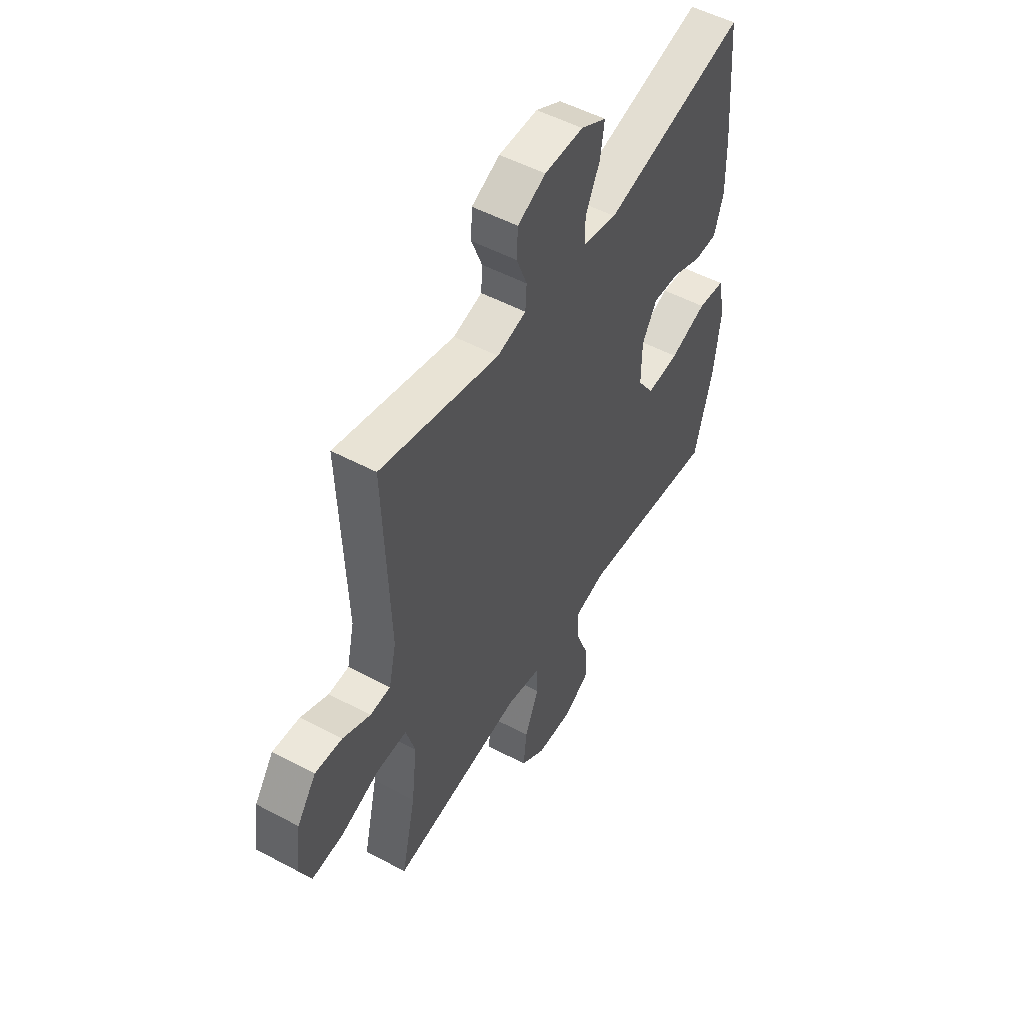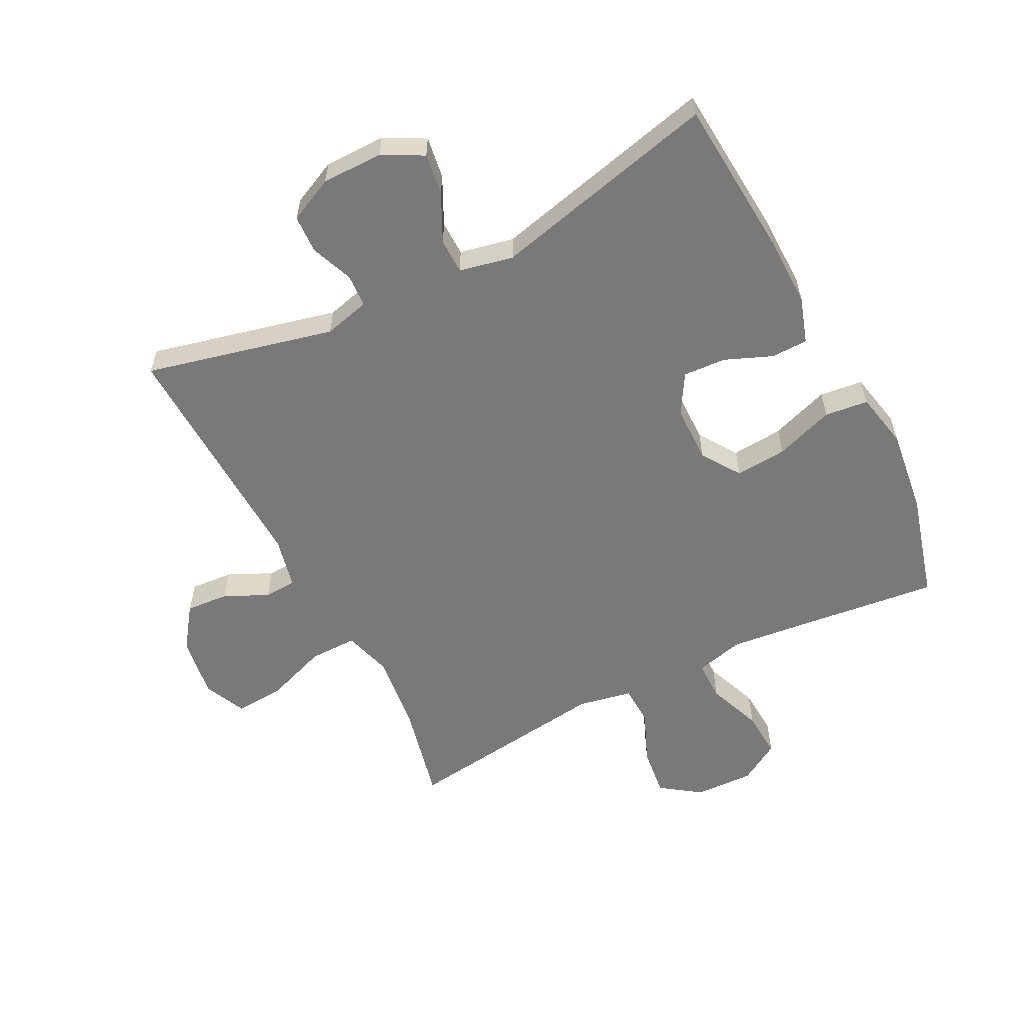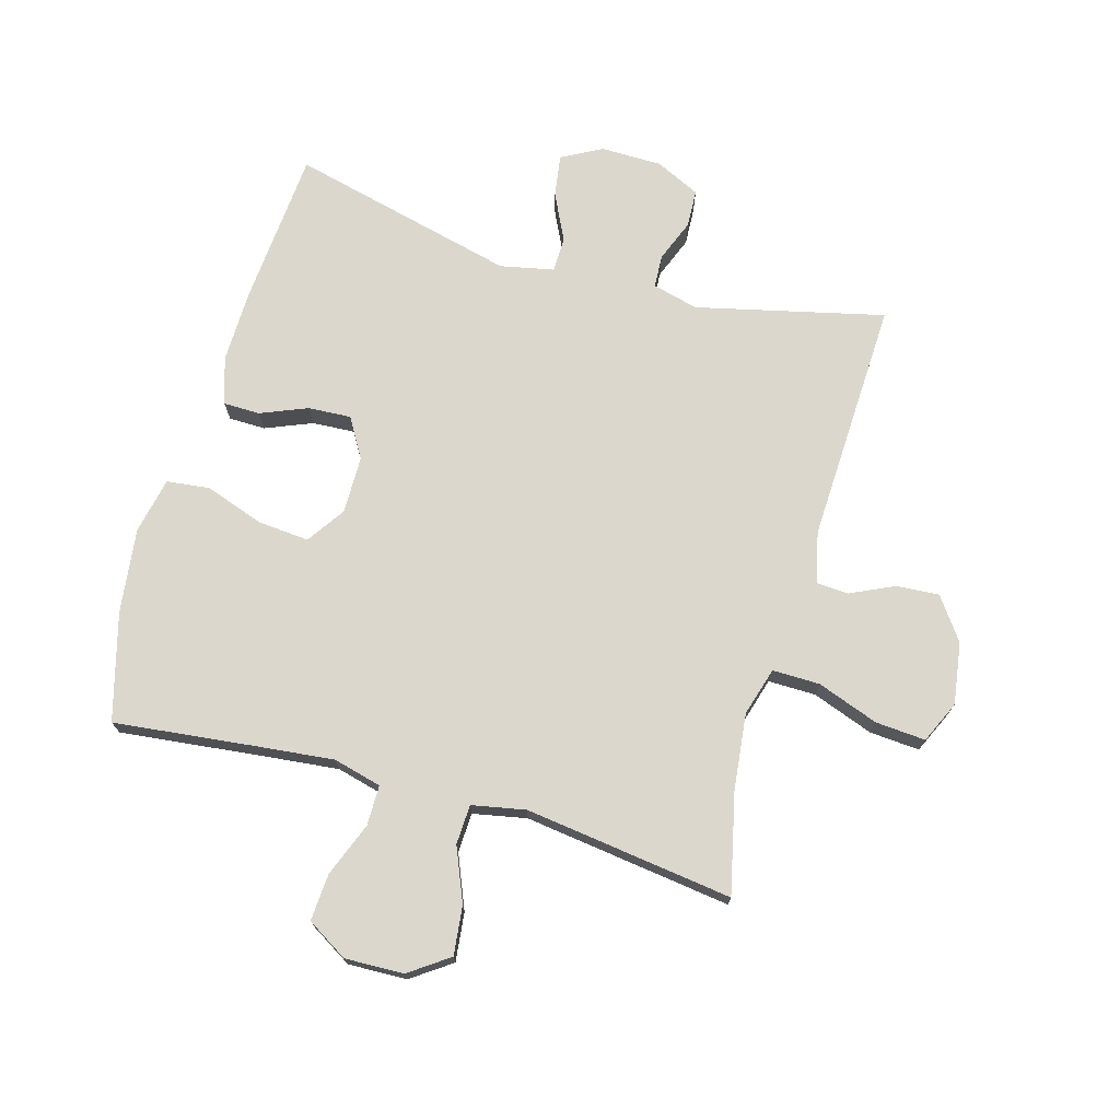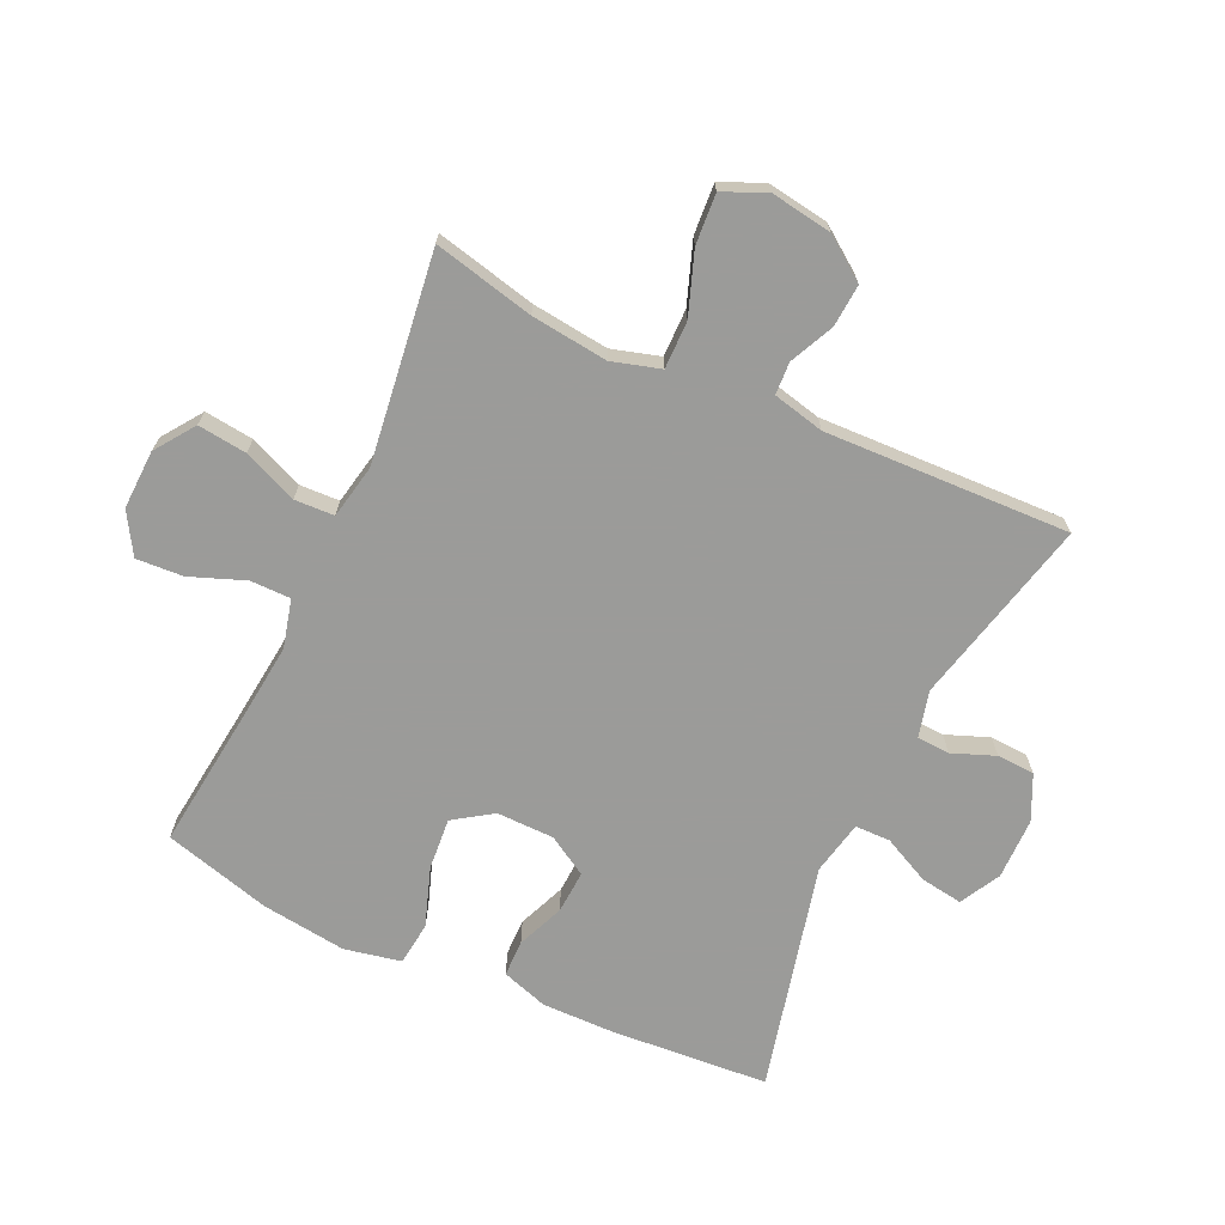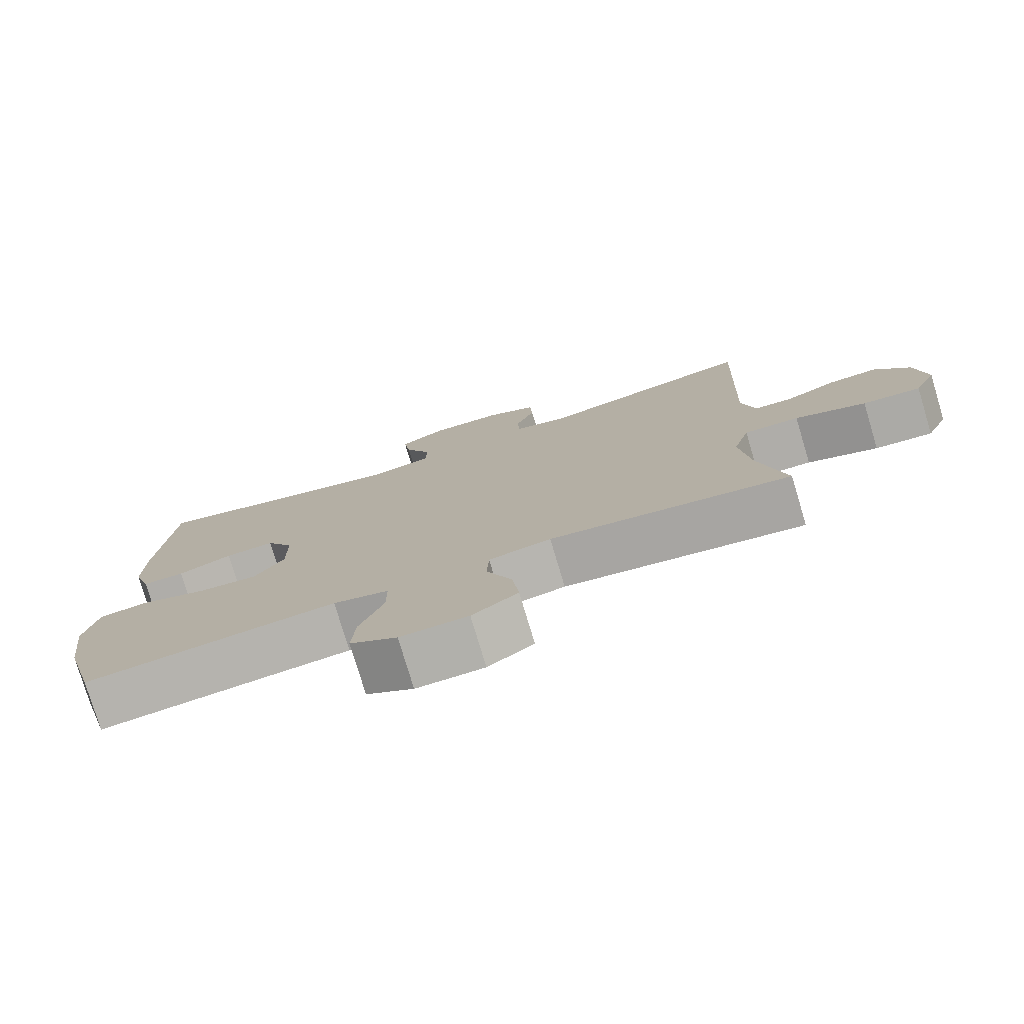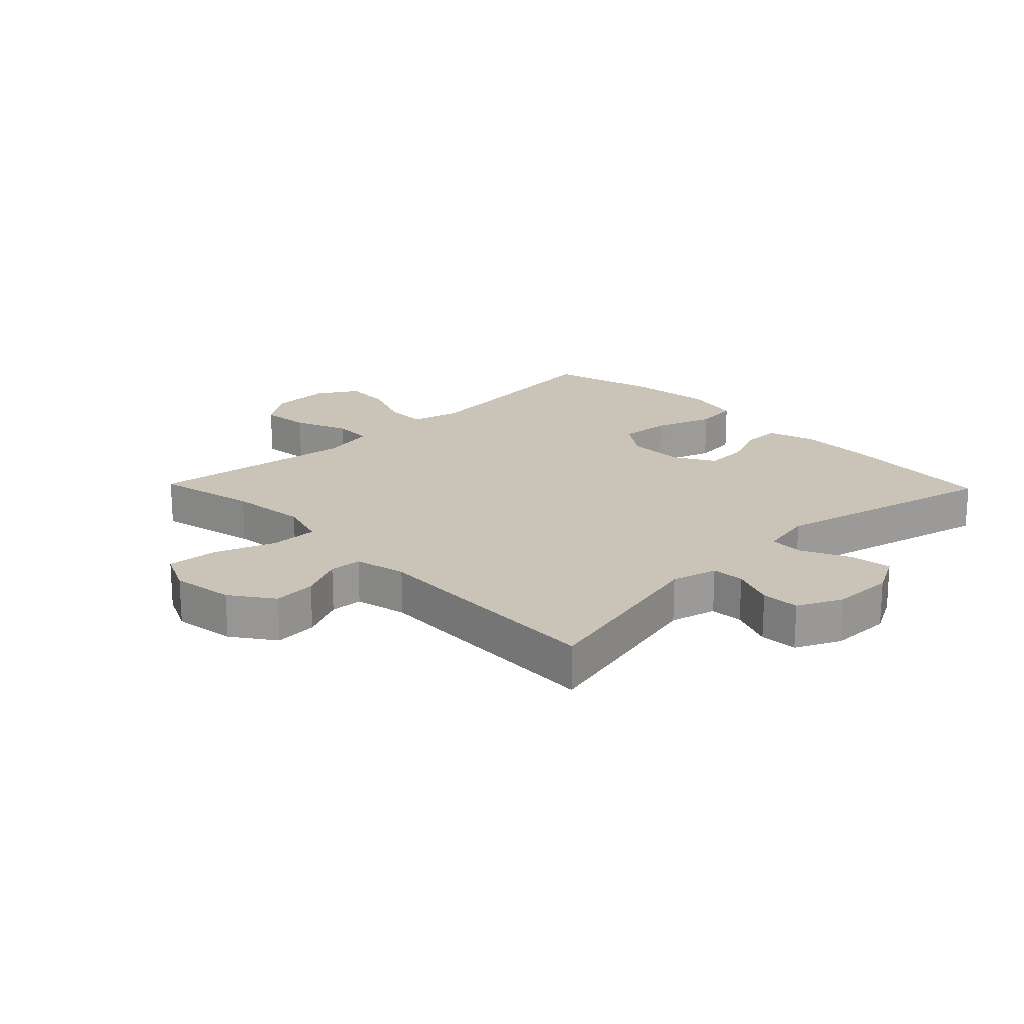
<metadata>
{"format":"obj","ext":"obj","renderer":"f3d","projection":"perspective","resolution":1024,"background":"white","views":[{"elev":51.6,"azim":-59.9,"up":"+Z"},{"elev":-57.8,"azim":27.0,"up":"+Y"},{"elev":72.9,"azim":-164.1,"up":"+Y"},{"elev":-69.6,"azim":-115.0,"up":"+Y"},{"elev":-77.7,"azim":-163.3,"up":"+Z"},{"elev":20.0,"azim":-44.0,"up":"+Y"}]}
</metadata>
<code>
v 0.5 0.07 0.5
v 0.52 0.07 0.246
v 0.522 0.07 0.129
v 0.498 0.07 0.054
v 0.439 0.07 0.053
v 0.363 0.07 0.084
v 0.294 0.07 0.088
v 0.256 0.07 0.024
v 0.255 0.07 -0.069
v 0.297 0.07 -0.131
v 0.38 0.07 -0.124
v 0.475 0.07 -0.091
v 0.545 0.07 -0.099
v 0.564 0.07 -0.19
v 0.547 0.07 -0.327
v 0.5 0.07 -0.5
v 0.269 0.07 -0.474
v 0.146 0.07 -0.461
v 0.068 0.07 -0.481
v 0.068 0.07 -0.546
v 0.102 0.07 -0.634
v 0.107 0.07 -0.71
v 0.041 0.07 -0.75
v -0.054 0.07 -0.747
v -0.118 0.07 -0.702
v -0.109 0.07 -0.623
v -0.073 0.07 -0.536
v -0.076 0.07 -0.472
v -0.163 0.07 -0.455
v -0.5 0.07 -0.5
v -0.463 0.07 -0.338
v -0.449 0.07 -0.214
v -0.472 0.07 -0.136
v -0.549 0.07 -0.137
v -0.648 0.07 -0.173
v -0.729 0.07 -0.179
v -0.76 0.07 -0.111
v -0.745 0.07 -0.011
v -0.696 0.07 0.057
v -0.627 0.07 0.052
v -0.556 0.07 0.019
v -0.504 0.07 0.022
v -0.485 0.07 0.105
v -0.5 0.07 0.5
v -0.196 0.07 0.428
v -0.122 0.07 0.447
v -0.119 0.07 0.5
v -0.146 0.07 0.569
v -0.143 0.07 0.63
v -0.071 0.07 0.664
v 0.028 0.07 0.665
v 0.093 0.07 0.63
v 0.083 0.07 0.562
v 0.046 0.07 0.486
v 0.047 0.07 0.429
v 0.134 0.07 0.411
v 0.5 0 0.5
v 0.52 0 0.246
v 0.522 0 0.129
v 0.498 0 0.054
v 0.439 0 0.053
v 0.363 0 0.084
v 0.294 0 0.088
v 0.256 0 0.024
v 0.255 0 -0.069
v 0.297 0 -0.131
v 0.38 0 -0.124
v 0.475 0 -0.091
v 0.545 0 -0.099
v 0.564 0 -0.19
v 0.547 0 -0.327
v 0.5 0 -0.5
v 0.269 0 -0.474
v 0.146 0 -0.461
v 0.068 0 -0.481
v 0.068 0 -0.546
v 0.102 0 -0.634
v 0.107 0 -0.71
v 0.041 0 -0.75
v -0.054 0 -0.747
v -0.118 0 -0.702
v -0.109 0 -0.623
v -0.073 0 -0.536
v -0.076 0 -0.472
v -0.163 0 -0.455
v -0.5 0 -0.5
v -0.463 0 -0.338
v -0.449 0 -0.214
v -0.472 0 -0.136
v -0.549 0 -0.137
v -0.648 0 -0.173
v -0.729 0 -0.179
v -0.76 0 -0.111
v -0.745 0 -0.011
v -0.696 0 0.057
v -0.627 0 0.052
v -0.556 0 0.019
v -0.504 0 0.022
v -0.485 0 0.105
v -0.5 0 0.5
v -0.196 0 0.428
v -0.122 0 0.447
v -0.119 0 0.5
v -0.146 0 0.569
v -0.143 0 0.63
v -0.071 0 0.664
v 0.028 0 0.665
v 0.093 0 0.63
v 0.083 0 0.562
v 0.046 0 0.486
v 0.047 0 0.429
v 0.134 0 0.411
f 51 52 53 54
f 51 54 55
f 50 51 55
f 47 48 49 50
f 46 47 50 55
f 45 46 55 56
f 43 44 45
f 42 43 45 56
f 38 39 40 41
f 38 41 42
f 37 38 42
f 34 35 36 37
f 33 34 37 42
f 32 33 42 56
f 29 30 31
f 28 29 31 32
f 24 25 26 27
f 24 27 28
f 23 24 28
f 20 21 22 23
f 19 20 23 28
f 18 19 28 32
f 14 15 16 17
f 11 12 13 14
f 10 11 14 17
f 9 10 17 18
f 3 4 5 6
f 3 6 7
f 2 3 7
f 1 2 7
f 56 1 7 8
f 18 32 56
f 8 9 18 56
f 110 109 108 107
f 111 110 107
f 111 107 106
f 106 105 104 103
f 111 106 103 102
f 112 111 102 101
f 101 100 99
f 112 101 99 98
f 97 96 95 94
f 98 97 94
f 98 94 93
f 93 92 91 90
f 98 93 90 89
f 112 98 89 88
f 87 86 85
f 88 87 85 84
f 83 82 81 80
f 84 83 80
f 84 80 79
f 79 78 77 76
f 84 79 76 75
f 88 84 75 74
f 73 72 71 70
f 70 69 68 67
f 73 70 67 66
f 74 73 66 65
f 62 61 60 59
f 63 62 59
f 63 59 58
f 63 58 57
f 64 63 57 112
f 112 88 74
f 112 74 65 64
f 1 57 58 2
f 2 58 59 3
f 3 59 60 4
f 4 60 61 5
f 5 61 62 6
f 6 62 63 7
f 7 63 64 8
f 8 64 65 9
f 9 65 66 10
f 10 66 67 11
f 11 67 68 12
f 12 68 69 13
f 13 69 70 14
f 14 70 71 15
f 15 71 72 16
f 16 72 73 17
f 17 73 74 18
f 18 74 75 19
f 19 75 76 20
f 20 76 77 21
f 21 77 78 22
f 22 78 79 23
f 23 79 80 24
f 24 80 81 25
f 25 81 82 26
f 26 82 83 27
f 27 83 84 28
f 28 84 85 29
f 29 85 86 30
f 30 86 87 31
f 31 87 88 32
f 32 88 89 33
f 33 89 90 34
f 34 90 91 35
f 35 91 92 36
f 36 92 93 37
f 37 93 94 38
f 38 94 95 39
f 39 95 96 40
f 40 96 97 41
f 41 97 98 42
f 42 98 99 43
f 43 99 100 44
f 44 100 101 45
f 45 101 102 46
f 46 102 103 47
f 47 103 104 48
f 48 104 105 49
f 49 105 106 50
f 50 106 107 51
f 51 107 108 52
f 52 108 109 53
f 53 109 110 54
f 54 110 111 55
f 55 111 112 56
f 56 112 57 1

</code>
